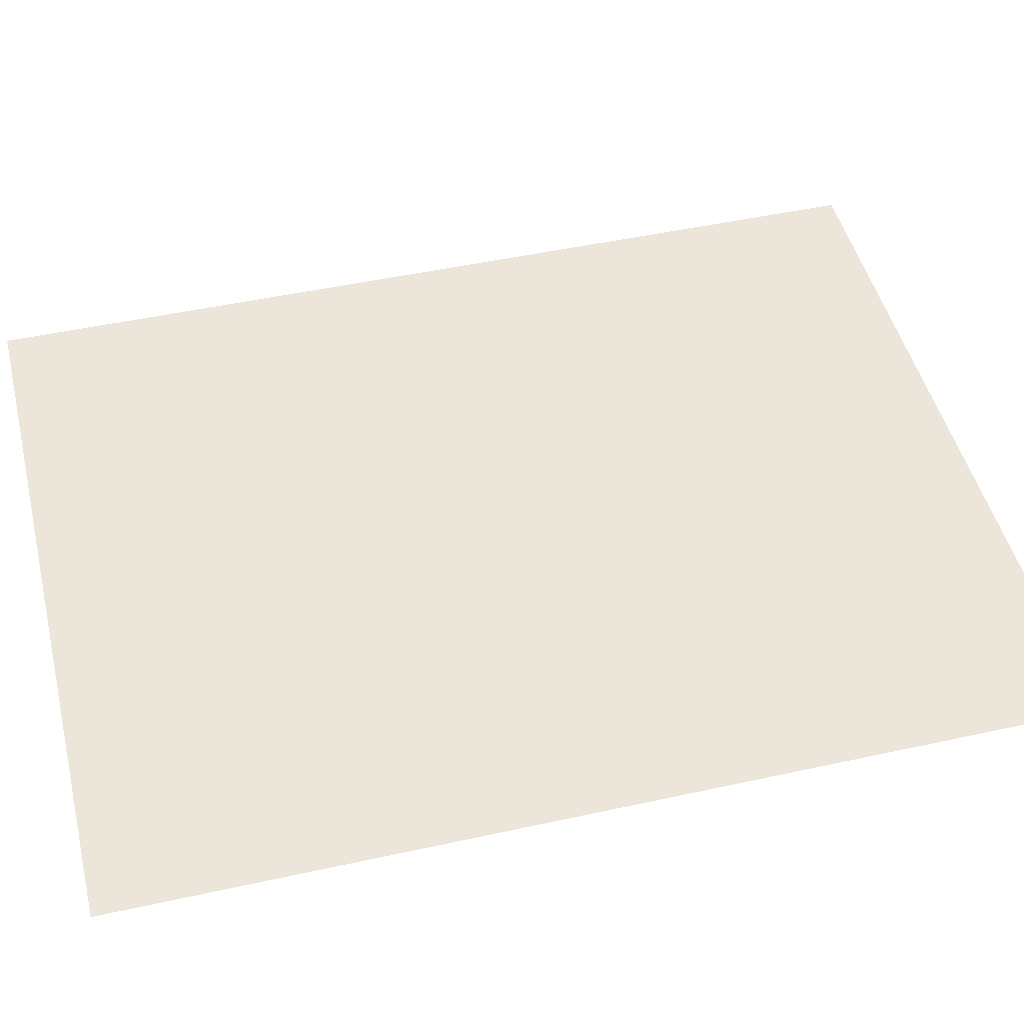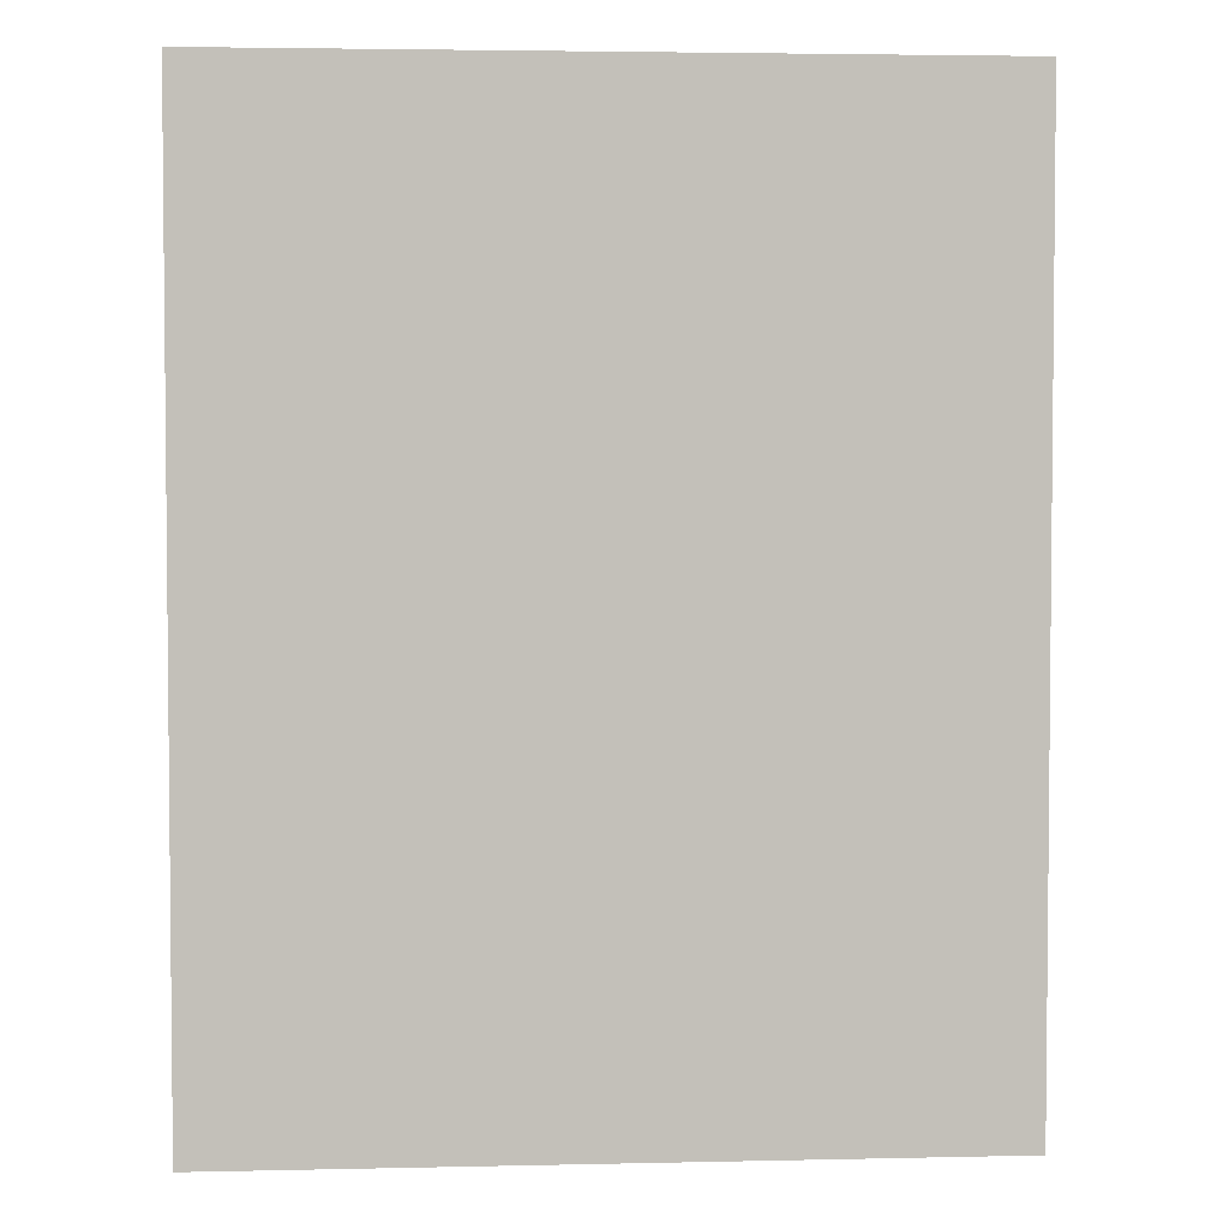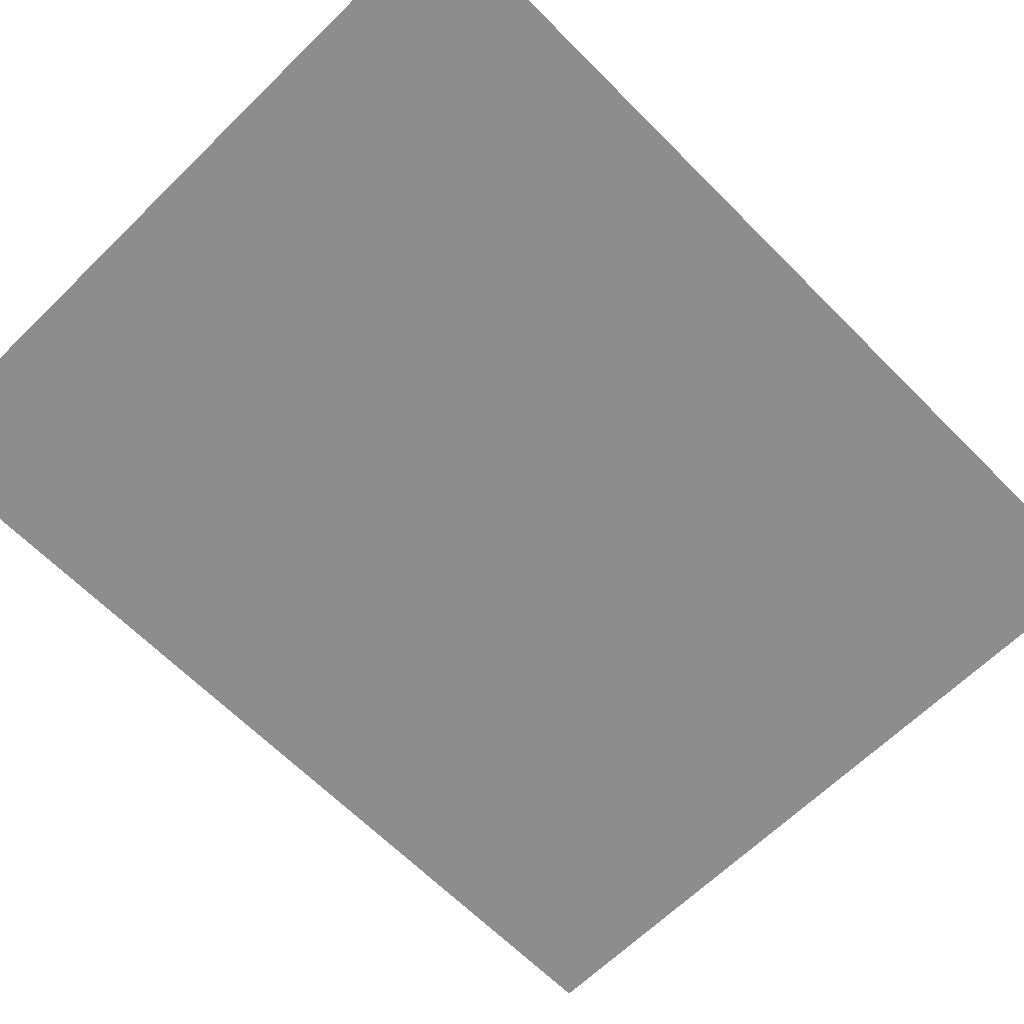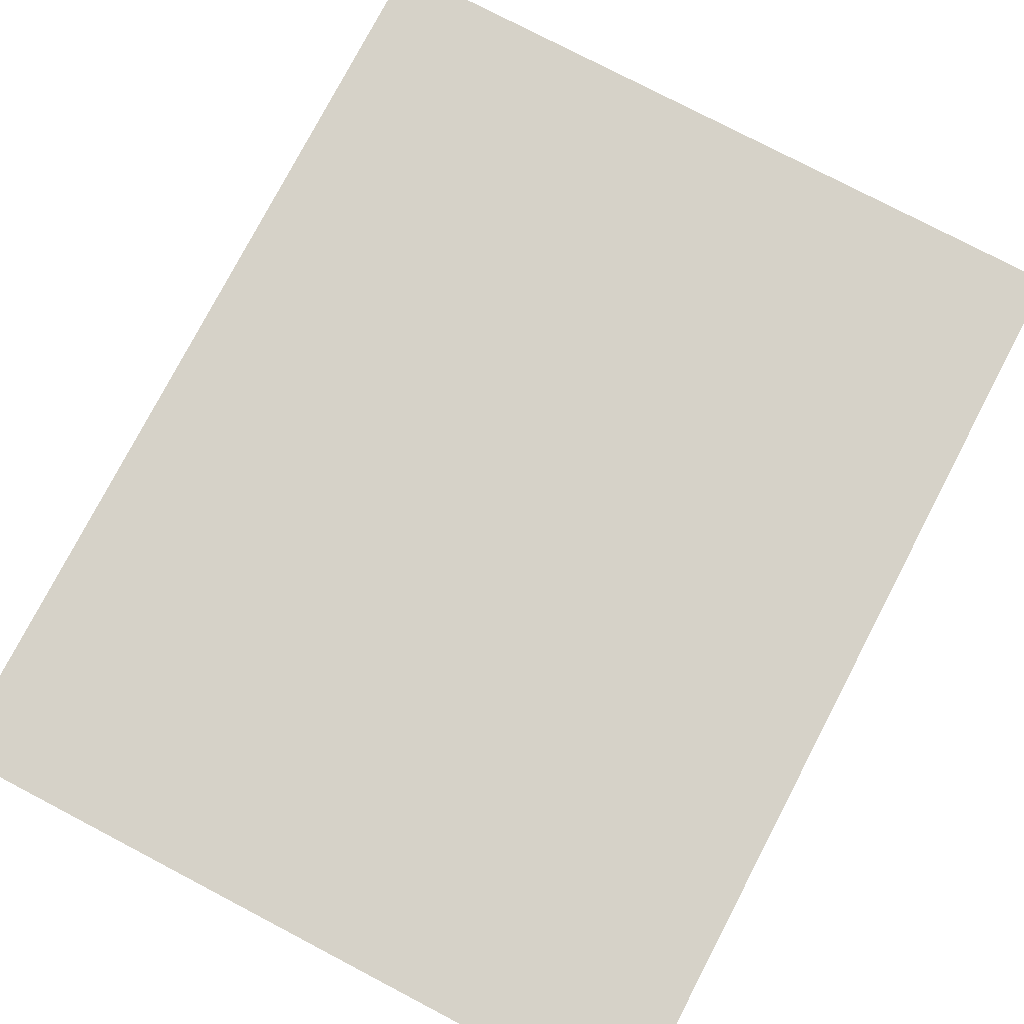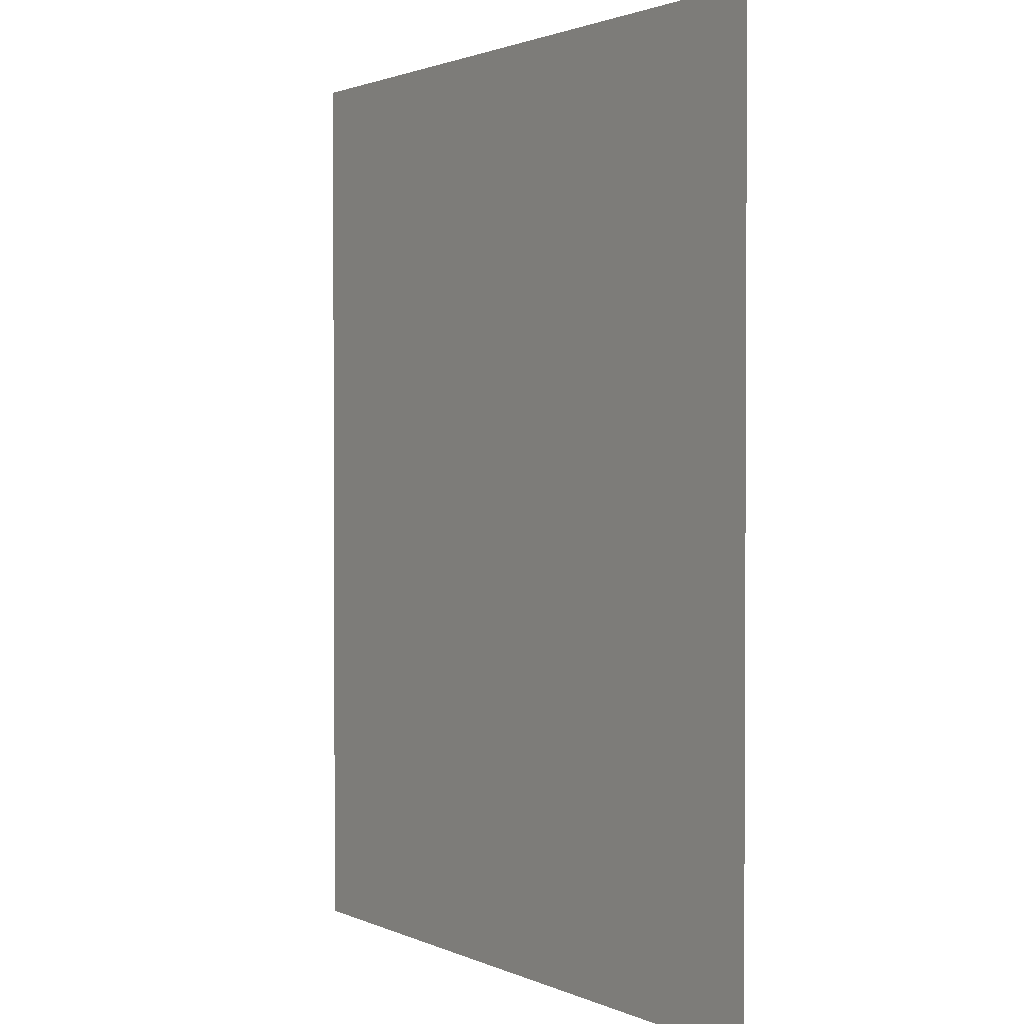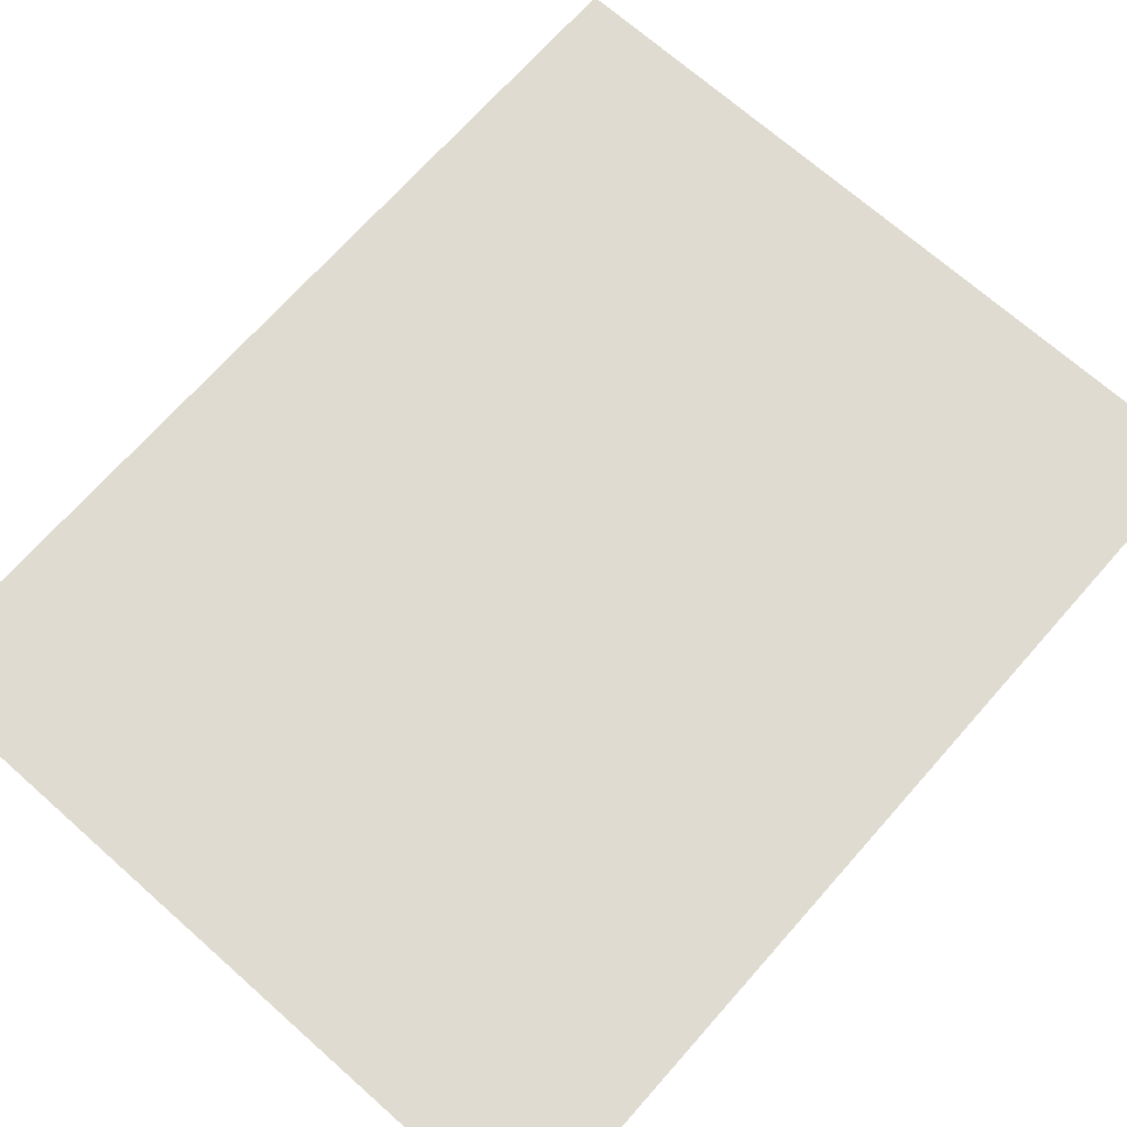
<metadata>
{"format":"obj","ext":"obj","renderer":"f3d","projection":"perspective","resolution":1024,"background":"white","views":[{"elev":47.8,"azim":76.1,"up":"+Y"},{"elev":3.5,"azim":-4.3,"up":"+Z"},{"elev":-64.6,"azim":44.6,"up":"+Y"},{"elev":77.8,"azim":27.6,"up":"+Y"},{"elev":1.7,"azim":56.8,"up":"+Z"},{"elev":70.2,"azim":-138.5,"up":"+Y"}]}
</metadata>
<code>
v 0.3976 0.02242 -0.5
v -0.3976 0.02242 -0.5
v 0.3976 0.02242 0.5
v -0.3976 0.02242 0.5
f 1 2 3
f 3 2 4

</code>
